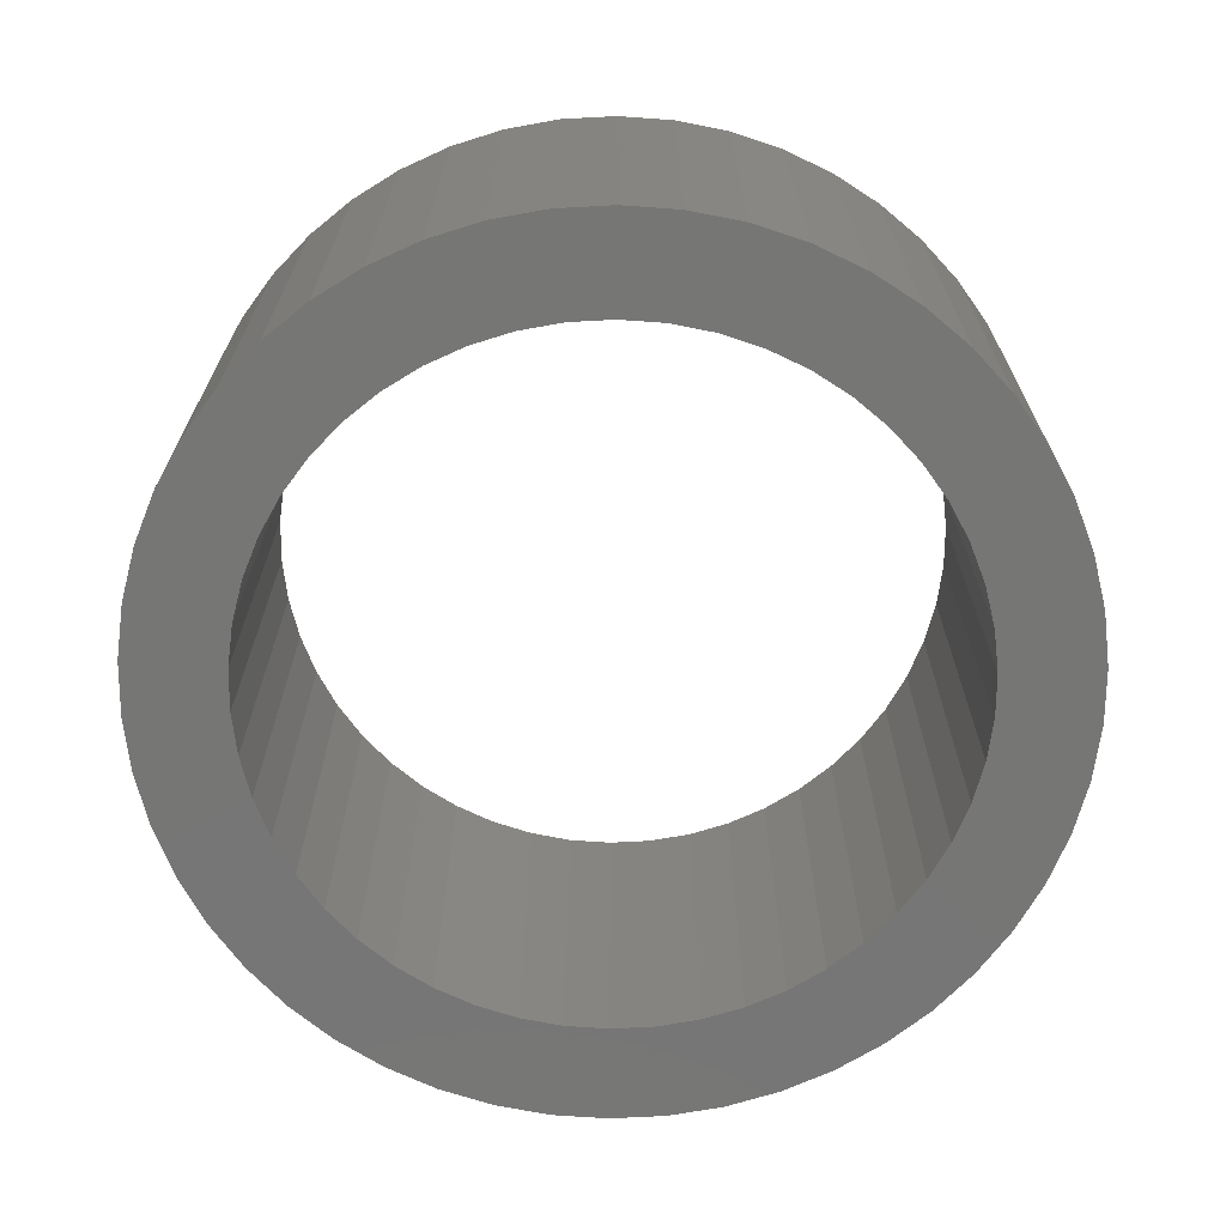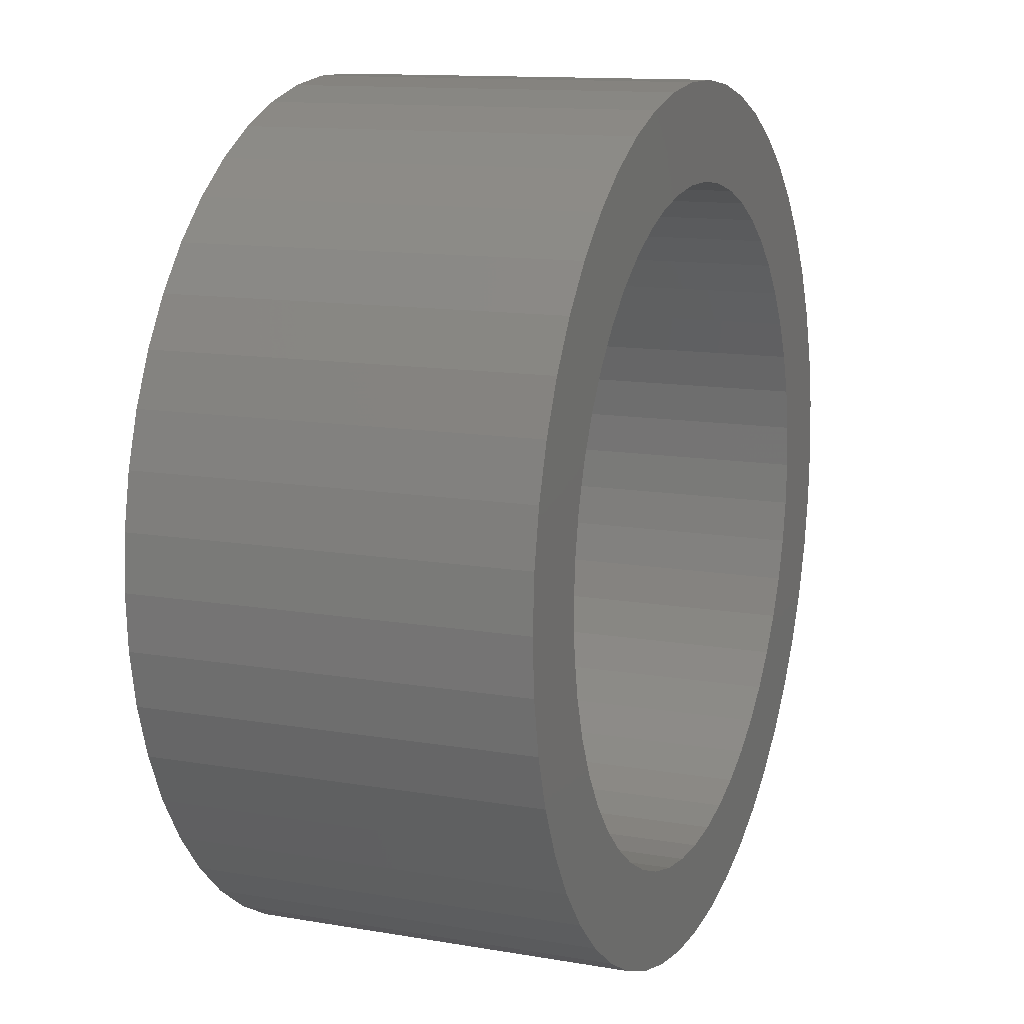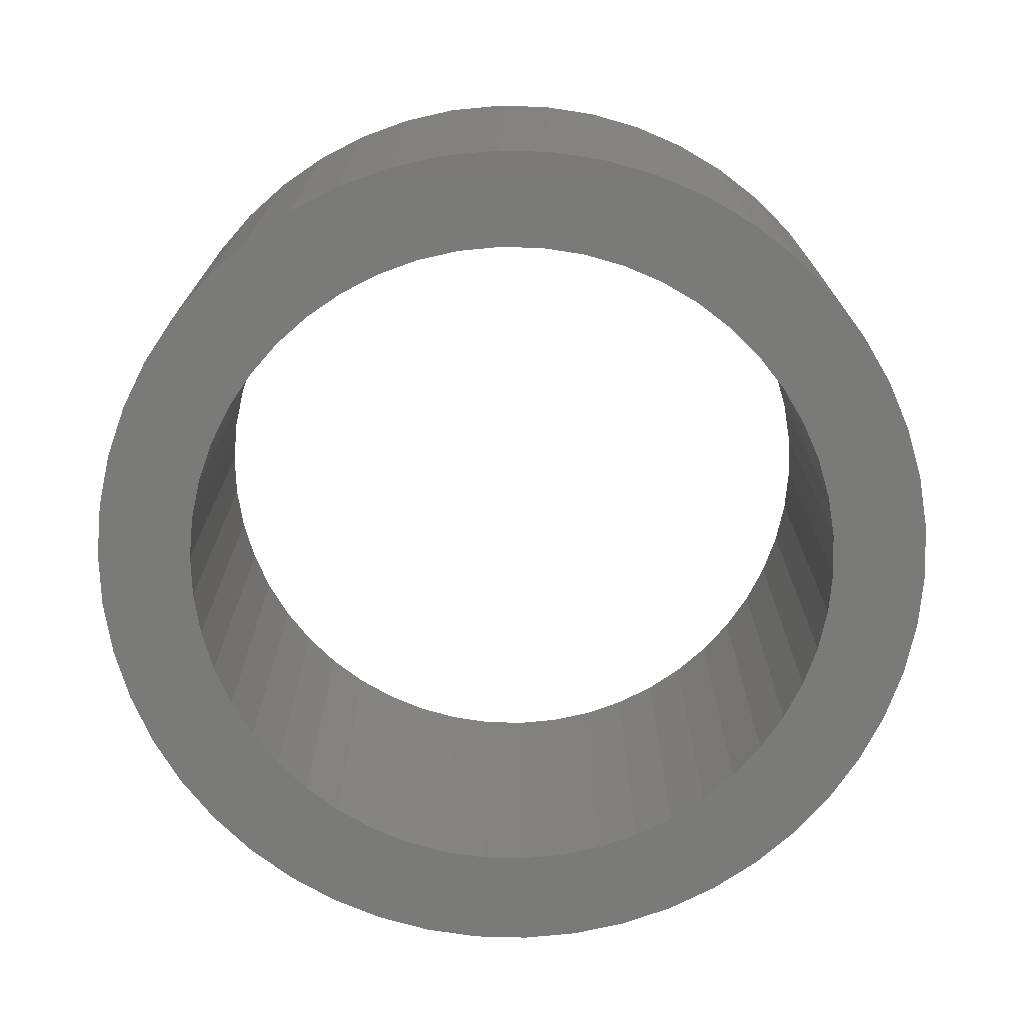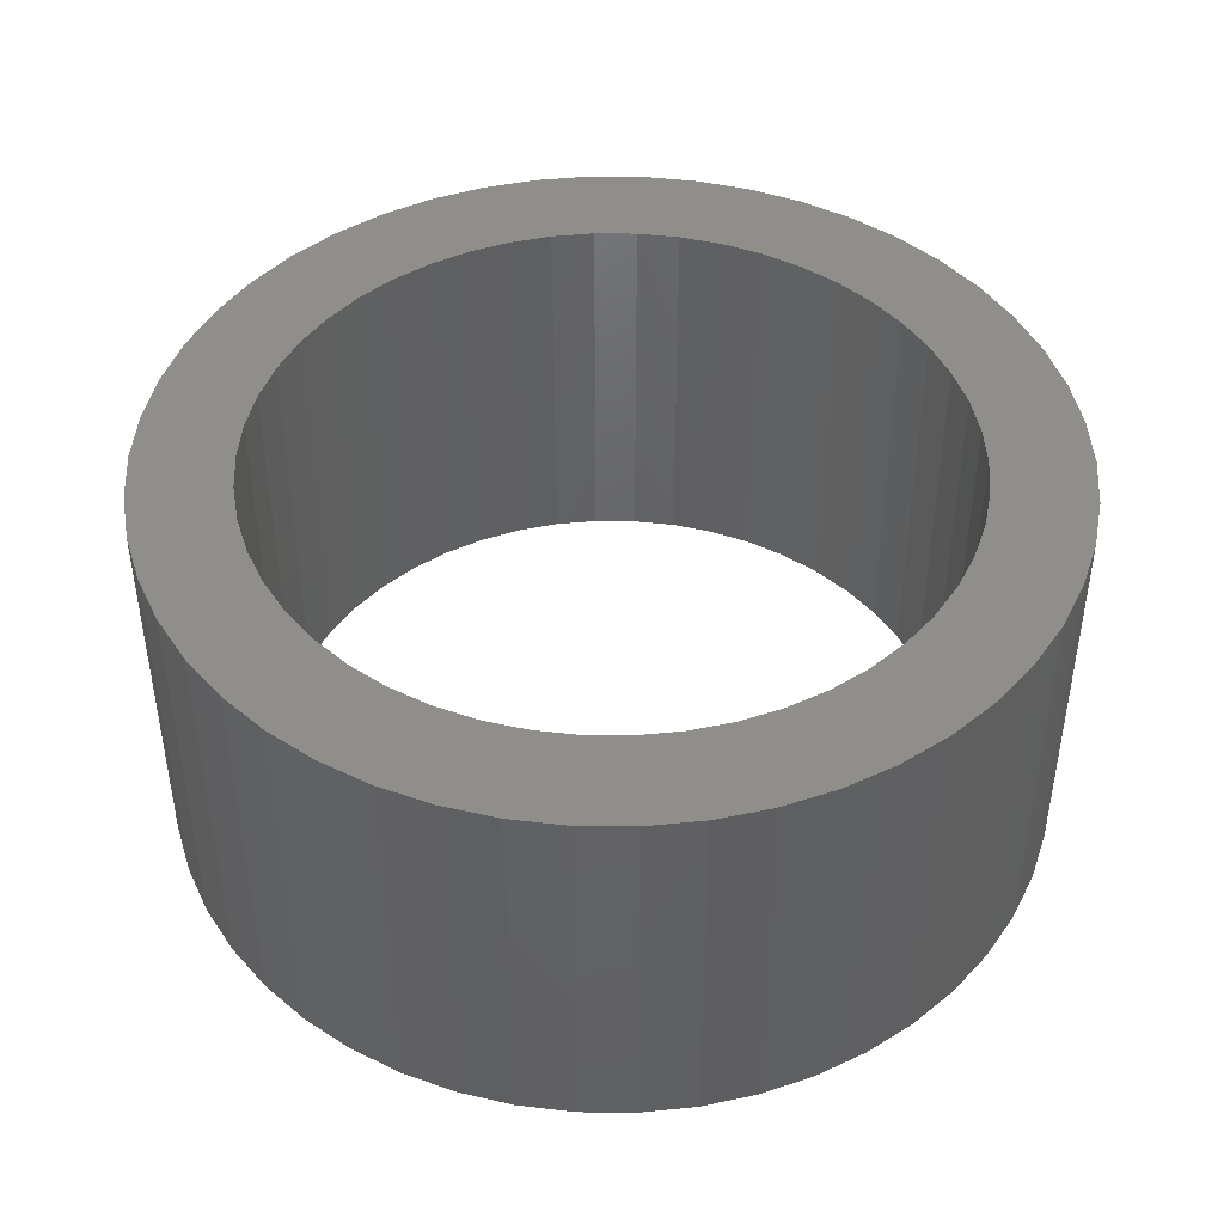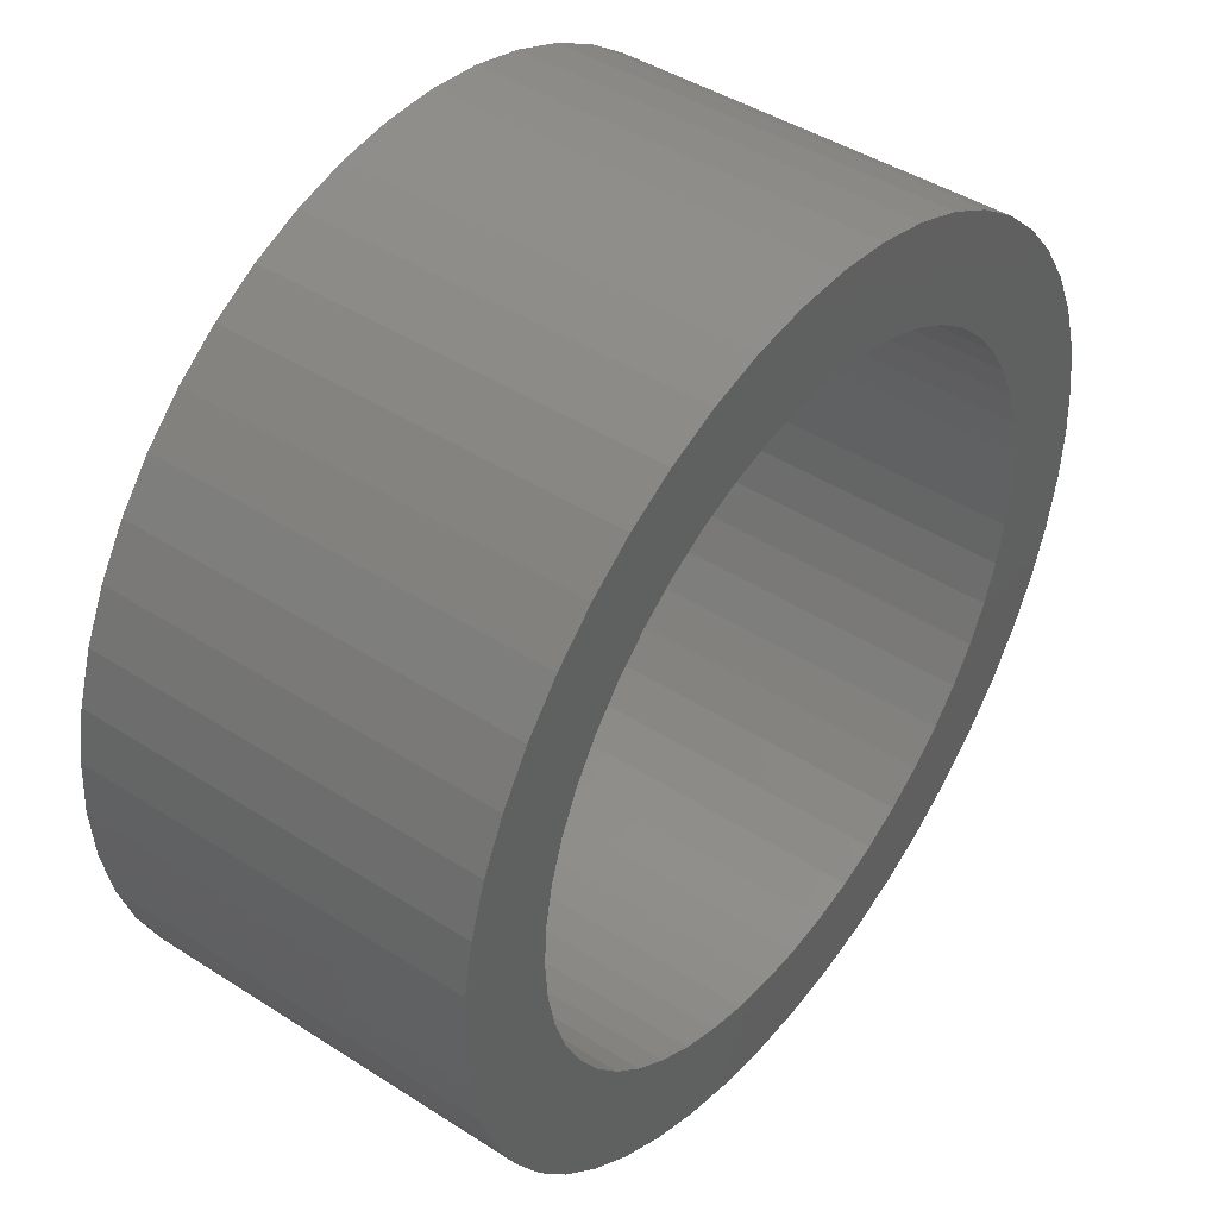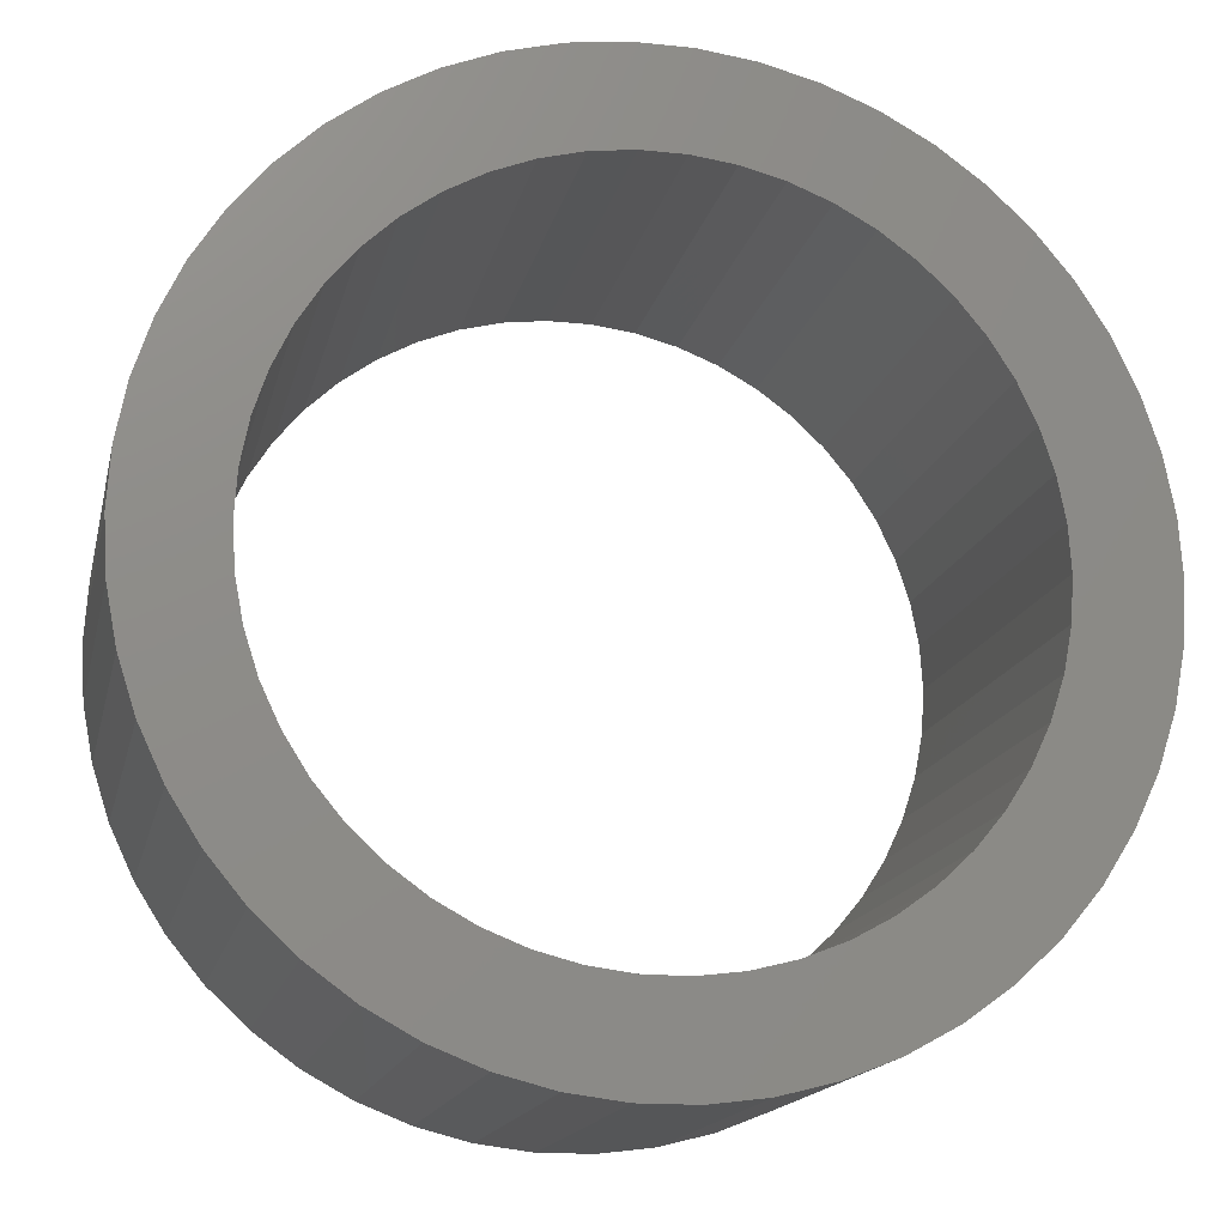
<metadata>
{"format":"stl","ext":"stl","renderer":"f3d","projection":"perspective","resolution":1024,"background":"white","views":[{"elev":-68.6,"azim":-126.5,"up":"+Z"},{"elev":12.5,"azim":-68.1,"up":"+Y"},{"elev":-73.0,"azim":-1.6,"up":"+Z"},{"elev":44.6,"azim":-35.4,"up":"+Z"},{"elev":44.2,"azim":-53.1,"up":"+Y"},{"elev":-15.9,"azim":167.7,"up":"+Y"}]}
</metadata>
<code>
# stl→obj: 200 verts, 400 faces
v 4.5 0 2
v 4.465 0.564 -2
v 4.465 0.564 2
v 4.5 0 -2
v -4.5 0 -2
v -4.465 0.564 2
v -4.465 0.564 -2
v -4.5 0 2
v 0.2826 4.491 -2
v -0.2826 4.491 2
v 0.2826 4.491 2
v -0.2826 4.491 -2
v -0.2826 -4.491 -2
v 0.2826 -4.491 2
v -0.2826 -4.491 2
v 0.2826 -4.491 -2
v 3.28 3.08 -2
v 2.868 3.467 2
v 3.28 3.08 2
v 2.868 3.467 -2
v -2.868 3.467 -2
v -3.28 3.08 2
v -2.868 3.467 2
v -3.28 3.08 -2
v -1.391 4.28 -2
v -1.916 4.072 2
v -1.391 4.28 2
v -1.916 4.072 -2
v 4.184 -1.657 2
v 4.359 -1.119 -2
v 4.359 -1.119 2
v 4.184 -1.657 -2
v 4.184 1.657 2
v 3.943 2.168 -2
v 3.943 2.168 2
v 4.184 1.657 -2
v 4.359 1.119 -2
v 4.359 1.119 2
v 1.916 4.072 -2
v 1.391 4.28 2
v 1.916 4.072 2
v 1.391 4.28 -2
v 0.8432 4.42 2
v 0.8432 4.42 -2
v 2.411 3.799 2
v 2.411 3.799 -2
v -4.184 1.657 -2
v -3.943 2.168 2
v -3.943 2.168 -2
v -4.184 1.657 2
v -4.359 1.119 -2
v -4.359 1.119 2
v -2.411 3.799 2
v -2.411 3.799 -2
v -0.8432 4.42 -2
v -0.8432 4.42 2
v 1.391 -4.28 -2
v 1.916 -4.072 2
v 1.391 -4.28 2
v 1.916 -4.072 -2
v 3.641 2.645 2
v 3.641 2.645 -2
v -3.641 2.645 2
v -3.641 2.645 -2
v 3.5 0 2
v 3.472 0.4387 2
v 4.465 -0.564 2
v 3.39 0.8704 2
v 3.472 -0.4387 2
v 3.254 1.288 2
v 3.067 1.686 2
v 3.39 -0.8704 2
v 2.832 2.057 2
v 2.551 2.396 2
v 2.231 2.697 2
v 1.875 2.955 2
v 1.49 3.167 2
v 1.082 3.329 2
v 0.6558 3.438 2
v 0.2198 3.493 2
v -0.2198 3.493 2
v -0.6558 3.438 2
v -1.082 3.329 2
v -1.49 3.167 2
v -1.875 2.955 2
v -2.231 2.697 2
v -2.551 2.396 2
v -2.832 2.057 2
v -3.067 1.686 2
v -3.254 1.288 2
v -3.39 0.8704 2
v 3.254 -1.288 2
v 3.943 -2.168 2
v 3.067 -1.686 2
v 3.641 -2.645 2
v 2.832 -2.057 2
v 3.28 -3.08 2
v 2.551 -2.396 2
v 2.868 -3.467 2
v 2.231 -2.697 2
v 2.411 -3.799 2
v 1.875 -2.955 2
v 1.49 -3.167 2
v 1.082 -3.329 2
v 0.8432 -4.42 2
v 0.6558 -3.438 2
v 0.2198 -3.493 2
v -0.2198 -3.493 2
v -0.6558 -3.438 2
v -0.8432 -4.42 2
v -1.082 -3.329 2
v -1.391 -4.28 2
v -1.49 -3.167 2
v -1.916 -4.072 2
v -1.875 -2.955 2
v -2.411 -3.799 2
v -2.231 -2.697 2
v -2.868 -3.467 2
v -2.551 -2.396 2
v -3.28 -3.08 2
v -2.832 -2.057 2
v -3.641 -2.645 2
v -3.067 -1.686 2
v -3.943 -2.168 2
v -3.254 -1.288 2
v -4.184 -1.657 2
v -3.39 -0.8704 2
v -4.359 -1.119 2
v -3.472 -0.4387 2
v -4.465 -0.564 2
v -3.5 0 2
v -3.472 0.4387 2
v 4.465 -0.564 -2
v 3.943 -2.168 -2
v 3.641 -2.645 -2
v -3.28 -3.08 -2
v -2.868 -3.467 -2
v -3.943 -2.168 -2
v -4.184 -1.657 -2
v -3.641 -2.645 -2
v 3.5 0 -2
v 3.472 -0.4387 -2
v 3.39 -0.8704 -2
v 3.472 0.4387 -2
v 3.254 -1.288 -2
v 3.067 -1.686 -2
v 3.39 0.8704 -2
v 2.832 -2.057 -2
v 3.28 -3.08 -2
v 2.551 -2.396 -2
v 2.868 -3.467 -2
v 2.231 -2.697 -2
v 2.411 -3.799 -2
v 1.875 -2.955 -2
v 1.49 -3.167 -2
v 1.082 -3.329 -2
v 0.8432 -4.42 -2
v 0.6558 -3.438 -2
v 0.2198 -3.493 -2
v -0.2198 -3.493 -2
v -0.6558 -3.438 -2
v -0.8432 -4.42 -2
v -1.082 -3.329 -2
v -1.391 -4.28 -2
v -1.49 -3.167 -2
v -1.916 -4.072 -2
v -1.875 -2.955 -2
v -2.411 -3.799 -2
v -2.231 -2.697 -2
v -2.551 -2.396 -2
v -2.832 -2.057 -2
v -3.067 -1.686 -2
v -3.254 -1.288 -2
v -3.39 -0.8704 -2
v 3.254 1.288 -2
v 3.067 1.686 -2
v 2.832 2.057 -2
v 2.551 2.396 -2
v 2.231 2.697 -2
v 1.875 2.955 -2
v 1.49 3.167 -2
v 1.082 3.329 -2
v 0.6558 3.438 -2
v 0.2198 3.493 -2
v -0.2198 3.493 -2
v -0.6558 3.438 -2
v -1.082 3.329 -2
v -1.49 3.167 -2
v -1.875 2.955 -2
v -2.231 2.697 -2
v -2.551 2.396 -2
v -2.832 2.057 -2
v -3.067 1.686 -2
v -3.254 1.288 -2
v -3.39 0.8704 -2
v -3.472 0.4387 -2
v -3.5 0 -2
v -4.359 -1.119 -2
v -3.472 -0.4387 -2
v -4.465 -0.564 -2
f 1 2 3
f 2 1 4
f 5 6 7
f 6 5 8
f 9 10 11
f 10 9 12
f 13 14 15
f 14 13 16
f 17 18 19
f 18 17 20
f 21 22 23
f 22 21 24
f 25 26 27
f 26 25 28
f 29 30 31
f 30 29 32
f 33 34 35
f 34 33 36
f 3 37 38
f 37 3 2
f 39 40 41
f 40 39 42
f 42 43 40
f 43 42 44
f 20 45 18
f 45 20 46
f 47 48 49
f 48 47 50
f 51 50 47
f 50 51 52
f 28 53 26
f 53 28 54
f 55 27 56
f 27 55 25
f 57 58 59
f 58 57 60
f 38 36 33
f 36 38 37
f 61 17 19
f 17 61 62
f 35 62 61
f 62 35 34
f 44 11 43
f 11 44 9
f 46 41 45
f 41 46 39
f 49 63 64
f 63 49 48
f 64 22 24
f 22 64 63
f 7 52 51
f 52 7 6
f 65 1 3
f 66 3 38
f 1 65 67
f 68 38 33
f 69 67 65
f 70 33 35
f 67 69 31
f 71 35 61
f 72 31 69
f 31 72 29
f 3 66 65
f 38 68 66
f 73 61 19
f 33 70 68
f 35 71 70
f 74 19 18
f 61 73 71
f 19 74 73
f 75 18 45
f 18 75 74
f 76 45 41
f 45 76 75
f 41 77 76
f 40 77 41
f 40 78 77
f 43 78 40
f 43 79 78
f 11 79 43
f 11 80 79
f 11 81 80
f 10 81 11
f 10 82 81
f 56 82 10
f 56 83 82
f 27 83 56
f 27 84 83
f 26 84 27
f 84 26 85
f 53 85 26
f 85 53 86
f 23 86 53
f 86 23 87
f 22 87 23
f 87 22 88
f 63 88 22
f 88 63 89
f 48 89 63
f 89 48 90
f 90 50 91
f 50 90 48
f 92 29 72
f 29 92 93
f 94 93 92
f 93 94 95
f 96 95 94
f 95 96 97
f 98 97 96
f 97 98 99
f 100 99 98
f 99 100 101
f 102 101 100
f 101 102 58
f 103 58 102
f 103 59 58
f 104 59 103
f 104 105 59
f 106 105 104
f 106 14 105
f 107 14 106
f 108 14 107
f 108 15 14
f 109 15 108
f 109 110 15
f 111 110 109
f 111 112 110
f 113 112 111
f 114 113 115
f 113 114 112
f 116 115 117
f 115 116 114
f 118 117 119
f 120 119 121
f 117 118 116
f 122 121 123
f 124 123 125
f 119 120 118
f 126 125 127
f 128 127 129
f 121 122 120
f 130 129 131
f 52 91 50
f 91 52 132
f 123 124 122
f 6 132 52
f 125 126 124
f 132 6 131
f 127 128 126
f 8 131 6
f 129 130 128
f 131 8 130
f 54 23 53
f 23 54 21
f 12 56 10
f 56 12 55
f 67 4 1
f 4 67 133
f 95 134 93
f 134 95 135
f 31 133 67
f 133 31 30
f 136 118 120
f 118 136 137
f 138 126 139
f 126 138 124
f 140 124 138
f 124 140 122
f 141 4 133
f 142 133 30
f 4 141 2
f 143 30 32
f 144 2 141
f 145 32 134
f 2 144 37
f 146 134 135
f 147 37 144
f 37 147 36
f 133 142 141
f 30 143 142
f 148 135 149
f 32 145 143
f 134 146 145
f 150 149 151
f 135 148 146
f 149 150 148
f 152 151 153
f 151 152 150
f 154 153 60
f 153 154 152
f 60 155 154
f 57 155 60
f 57 156 155
f 157 156 57
f 157 158 156
f 16 158 157
f 16 159 158
f 16 160 159
f 13 160 16
f 13 161 160
f 162 161 13
f 162 163 161
f 164 163 162
f 164 165 163
f 166 165 164
f 165 166 167
f 168 167 166
f 167 168 169
f 137 169 168
f 169 137 170
f 136 170 137
f 170 136 171
f 140 171 136
f 171 140 172
f 138 172 140
f 172 138 173
f 173 139 174
f 139 173 138
f 175 36 147
f 36 175 34
f 176 34 175
f 34 176 62
f 177 62 176
f 62 177 17
f 178 17 177
f 17 178 20
f 179 20 178
f 20 179 46
f 180 46 179
f 46 180 39
f 181 39 180
f 181 42 39
f 182 42 181
f 182 44 42
f 183 44 182
f 183 9 44
f 184 9 183
f 185 9 184
f 185 12 9
f 186 12 185
f 186 55 12
f 187 55 186
f 187 25 55
f 188 25 187
f 28 188 189
f 188 28 25
f 54 189 190
f 189 54 28
f 21 190 191
f 24 191 192
f 190 21 54
f 64 192 193
f 49 193 194
f 191 24 21
f 47 194 195
f 51 195 196
f 192 64 24
f 7 196 197
f 198 174 139
f 174 198 199
f 193 49 64
f 200 199 198
f 194 47 49
f 199 200 197
f 195 51 47
f 5 197 200
f 196 7 51
f 197 5 7
f 153 99 101
f 99 153 151
f 93 32 29
f 32 93 134
f 164 110 112
f 110 164 162
f 136 122 140
f 122 136 120
f 139 128 198
f 128 139 126
f 97 135 95
f 135 97 149
f 60 101 58
f 101 60 153
f 162 15 110
f 15 162 13
f 166 112 114
f 112 166 164
f 198 130 200
f 130 198 128
f 200 8 5
f 8 200 130
f 151 97 99
f 97 151 149
f 157 59 105
f 59 157 57
f 16 105 14
f 105 16 157
f 168 114 116
f 114 168 166
f 137 116 118
f 116 137 168
f 141 66 144
f 66 141 65
f 131 196 132
f 196 131 197
f 185 80 81
f 80 185 184
f 159 108 107
f 108 159 160
f 179 74 75
f 74 179 178
f 191 86 87
f 86 191 190
f 188 83 84
f 83 188 187
f 175 71 176
f 71 175 70
f 144 68 147
f 68 144 66
f 176 73 177
f 73 176 71
f 182 77 78
f 77 182 181
f 181 76 77
f 76 181 180
f 90 193 89
f 193 90 194
f 88 191 87
f 191 88 192
f 91 194 90
f 194 91 195
f 187 82 83
f 82 187 186
f 147 70 175
f 70 147 68
f 177 74 178
f 74 177 73
f 183 78 79
f 78 183 182
f 184 79 80
f 79 184 183
f 180 75 76
f 75 180 179
f 89 192 88
f 192 89 193
f 132 195 91
f 195 132 196
f 189 84 85
f 84 189 188
f 190 85 86
f 85 190 189
f 186 81 82
f 81 186 185
f 142 65 141
f 65 142 69
f 150 96 148
f 96 150 98
f 145 72 143
f 72 145 92
f 143 69 142
f 69 143 72
f 150 100 98
f 100 150 152
f 148 94 146
f 94 148 96
f 125 174 127
f 174 125 173
f 155 104 103
f 104 155 156
f 156 106 104
f 106 156 158
f 158 107 106
f 107 158 159
f 146 92 145
f 92 146 94
f 163 113 111
f 113 163 165
f 161 111 109
f 111 161 163
f 119 171 121
f 171 119 170
f 169 119 117
f 119 169 170
f 123 173 125
f 173 123 172
f 127 199 129
f 199 127 174
f 129 197 131
f 197 129 199
f 152 102 100
f 102 152 154
f 154 103 102
f 103 154 155
f 167 117 115
f 117 167 169
f 160 109 108
f 109 160 161
f 121 172 123
f 172 121 171
f 165 115 113
f 115 165 167

</code>
